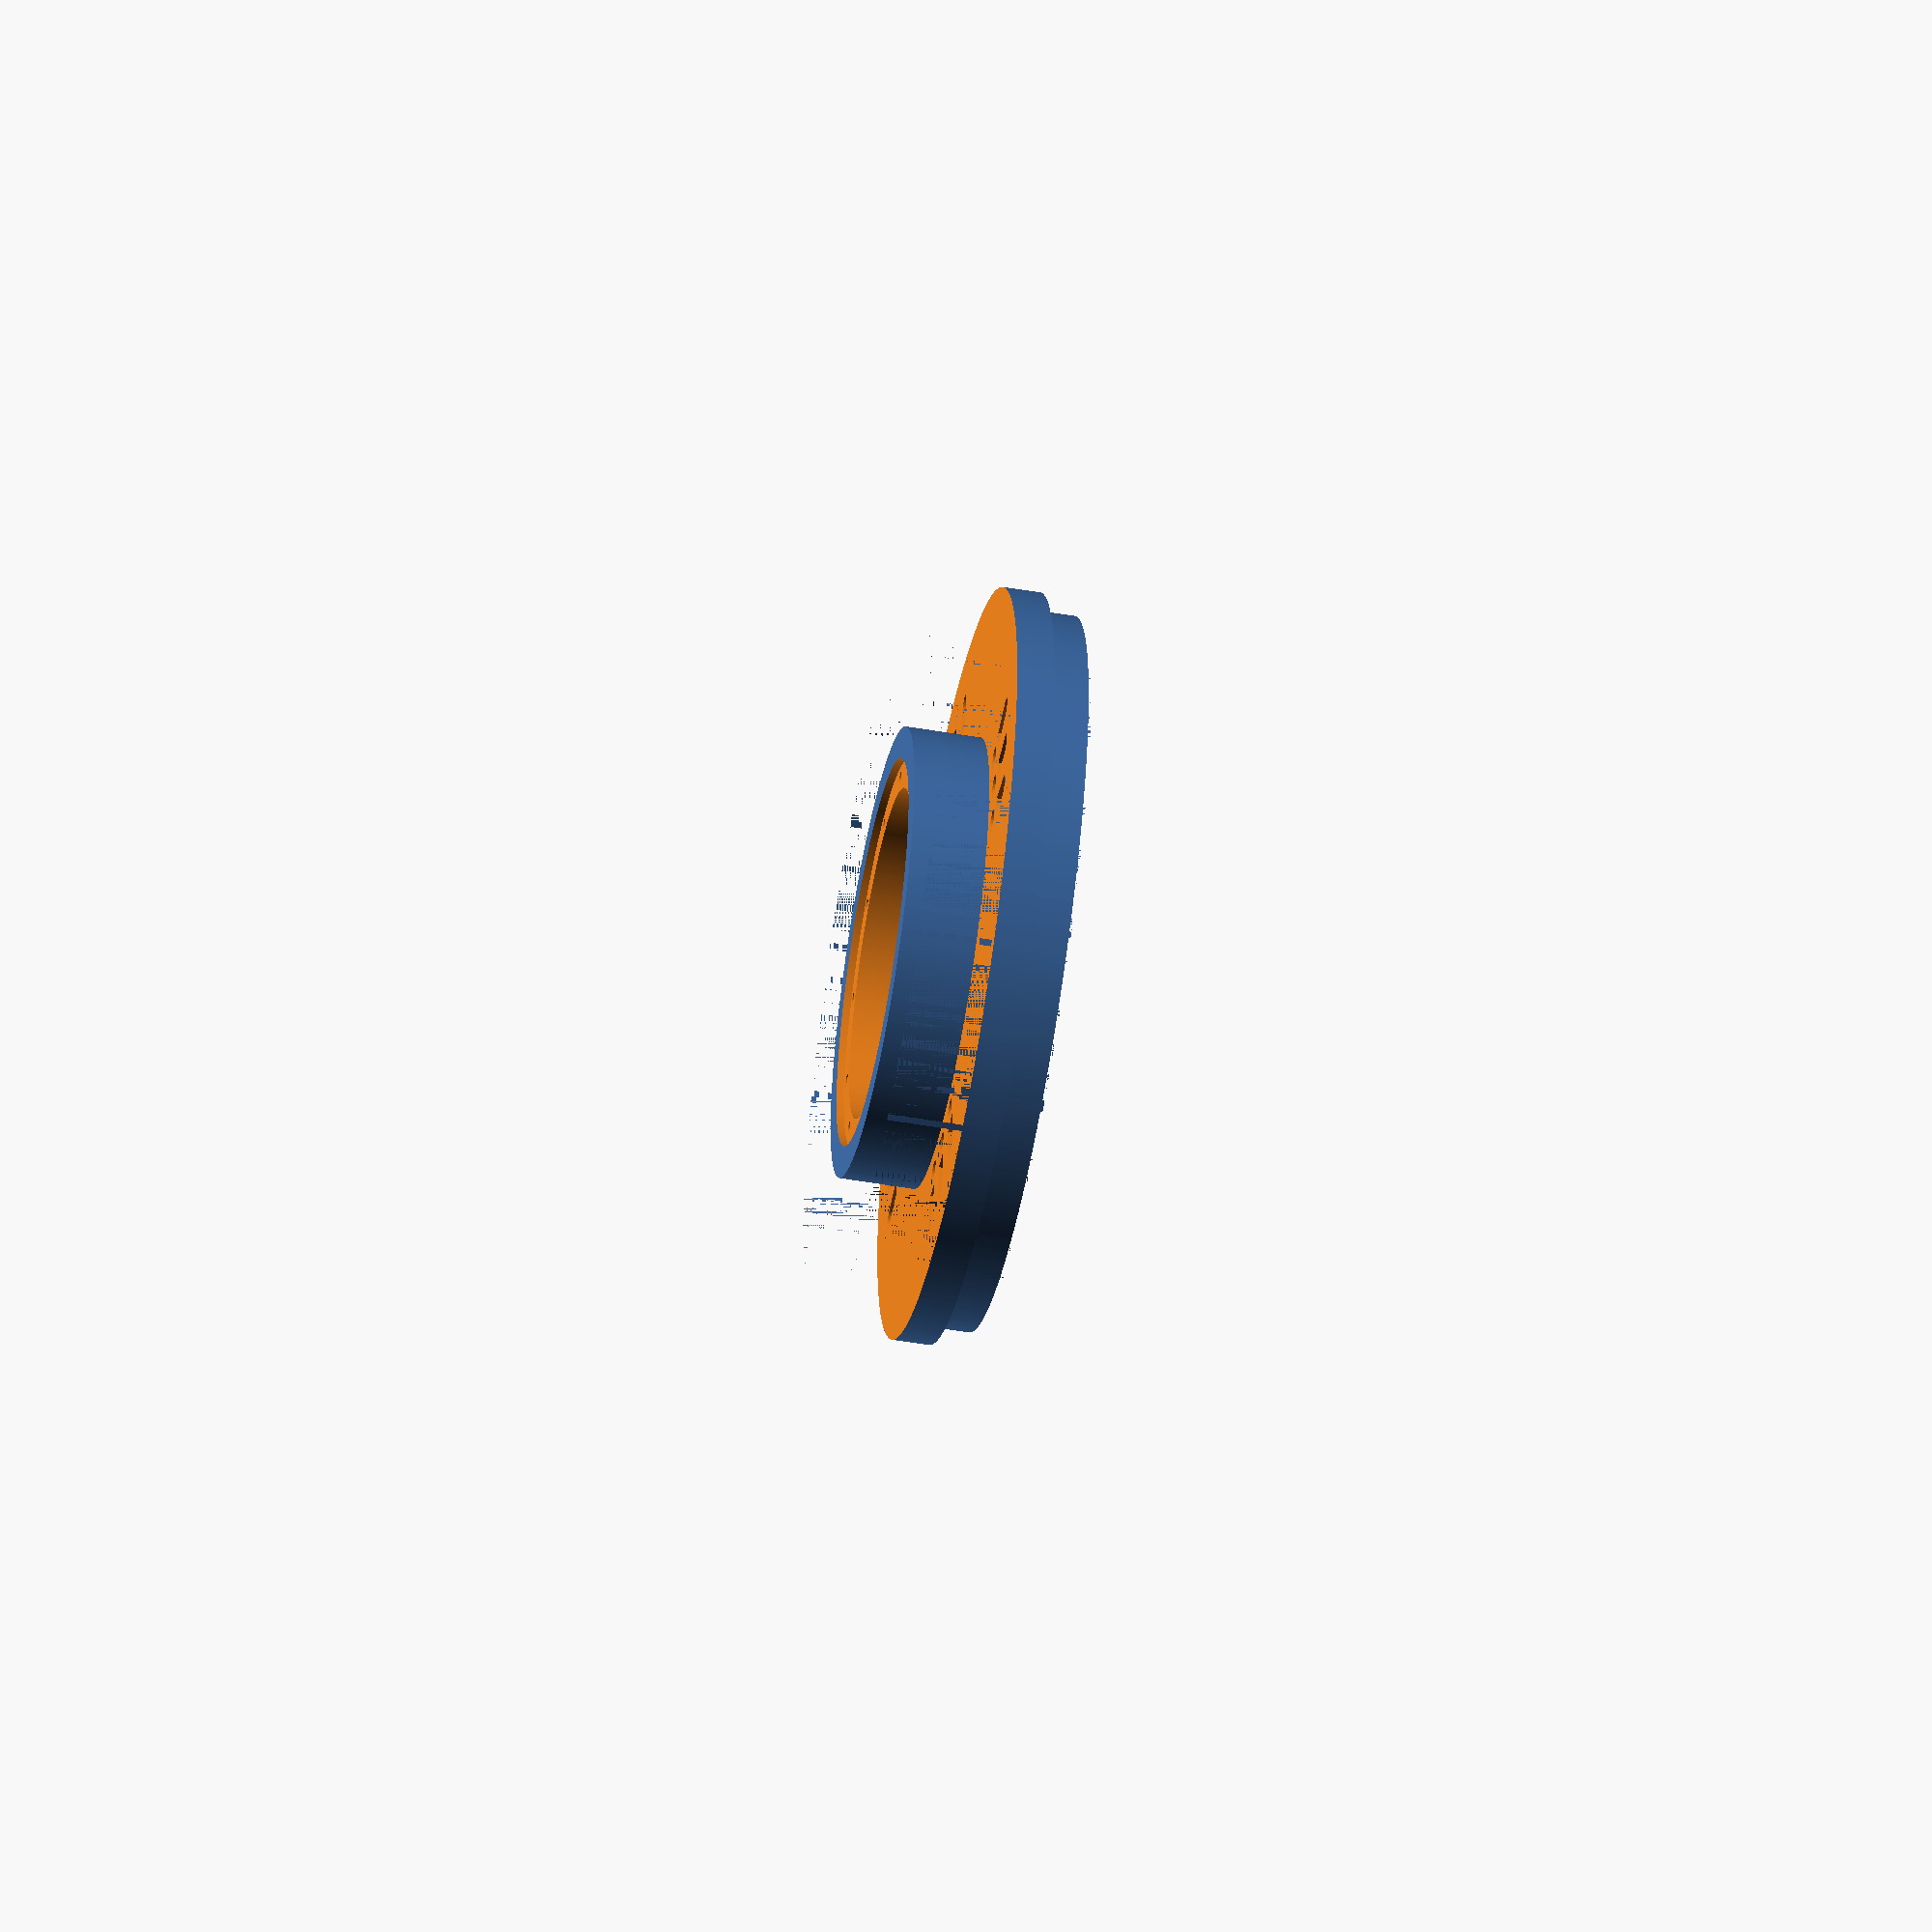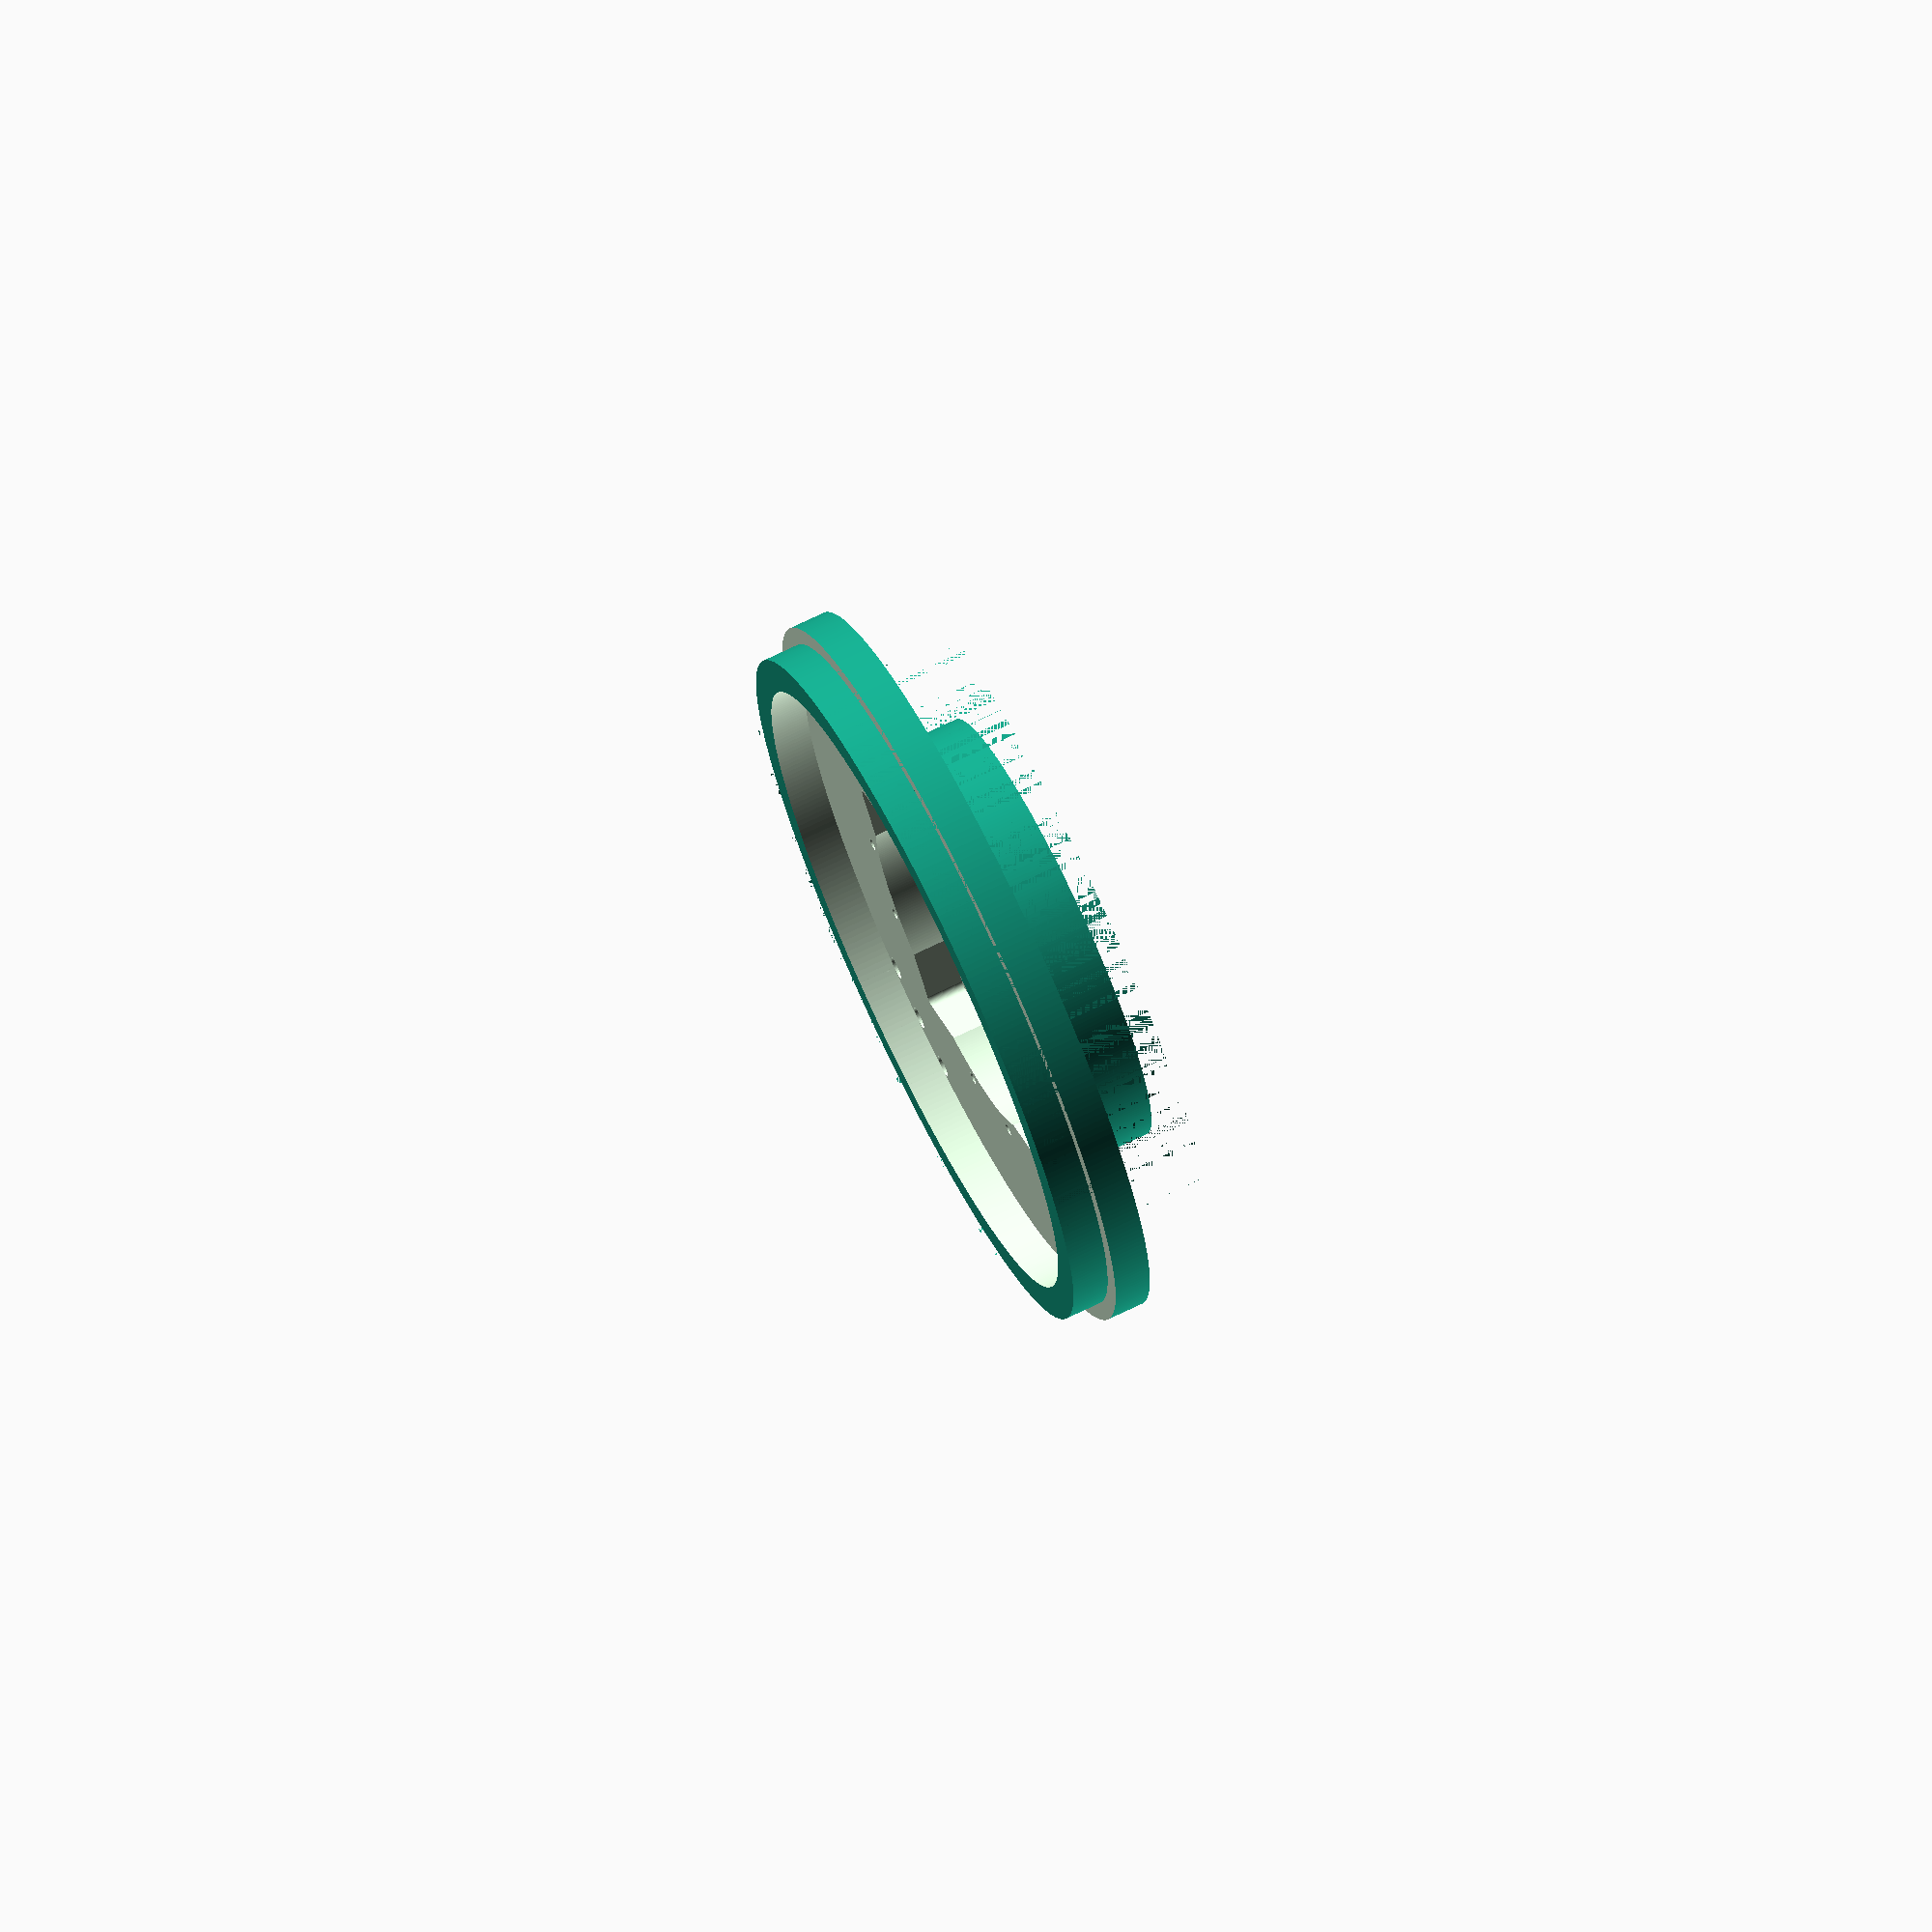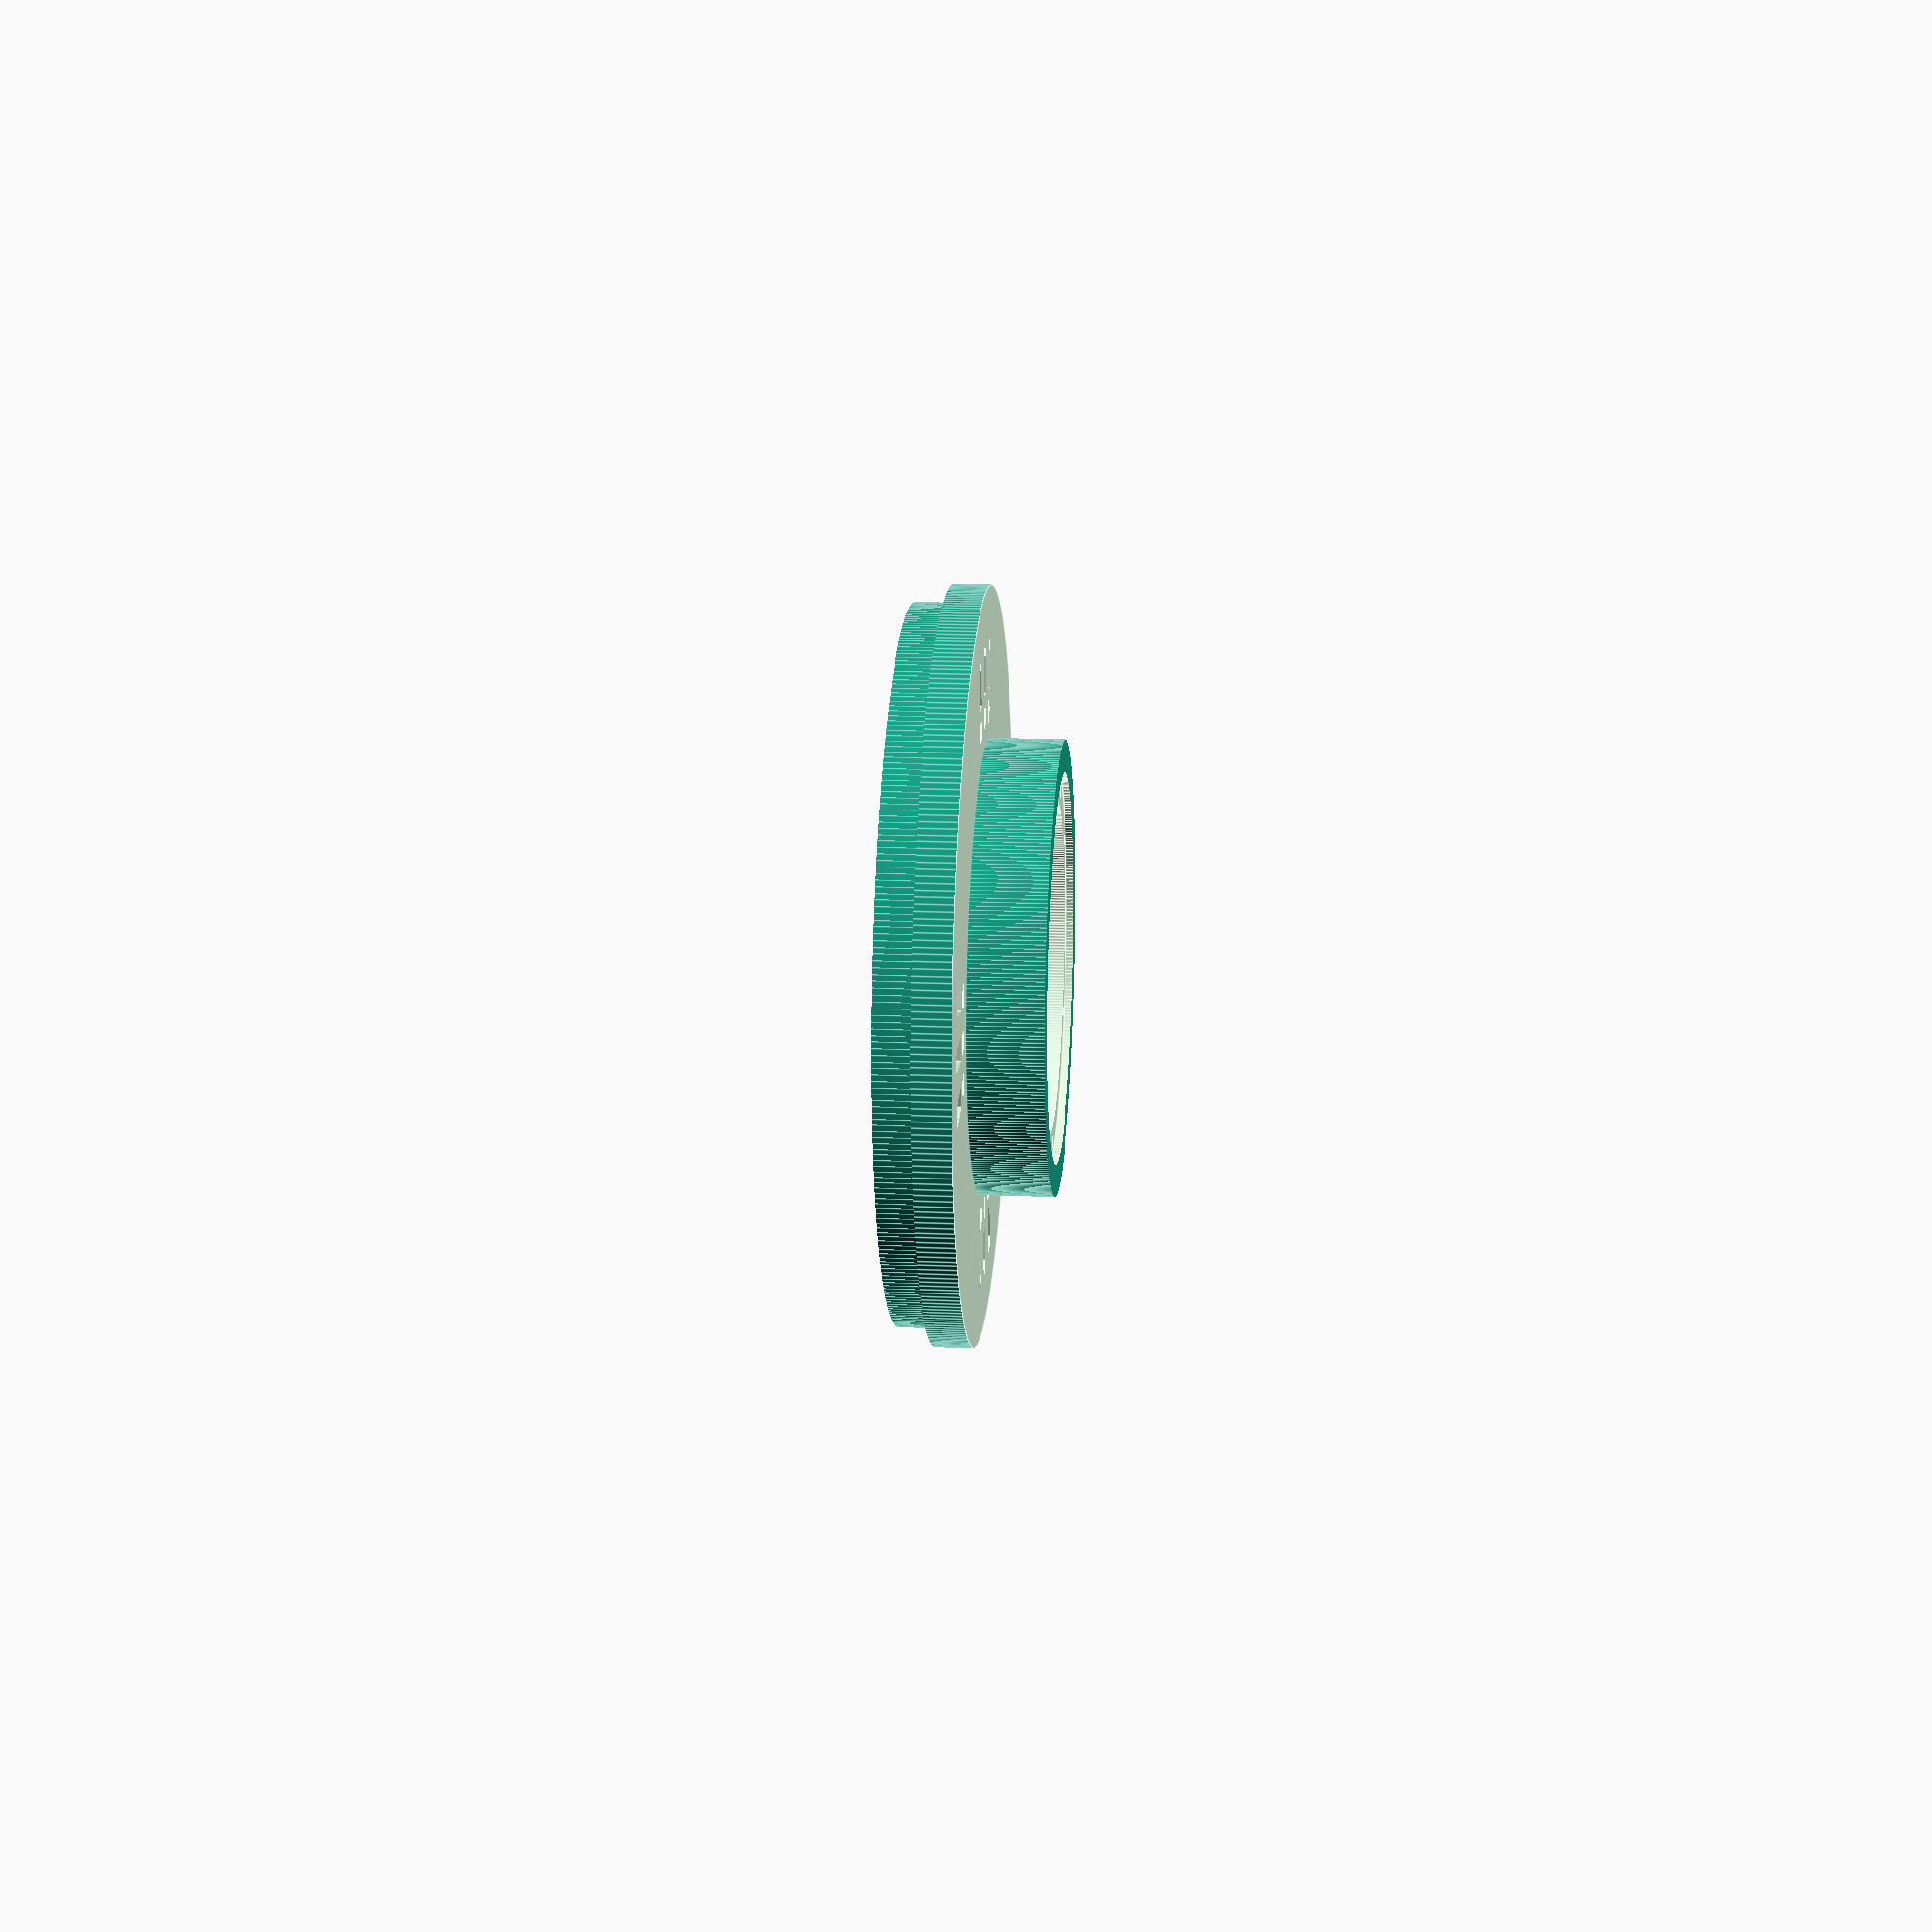
<openscad>

module  minkowski_square(dimension, r=2)
{
    minkowski()
    {
        square([dimension.x-r*2,dimension.y-r*2], center=true);
        circle(r=r);
    }
}
module  minkowski_square_3d(dimension, r=2)
{
    minkowski()
    {
        cube([dimension.x-r*2,dimension.y-r*2, 0.01], center=true);
        sphere(r=r);
    }
}

module camera_pod_100mm(dome_dia=50.8, outer_dia=100, inner_dia=44, tube_thick=2, seal_margin=0.4, b_cable=true)
{
    h=20;//need to be ajust for lens height
    difference(){
        cylinder(r=outer_dia/2, h=h);
        translate([0, 0, h-1])
        cylinder(r=dome_dia/2+seal_margin, h=10.01);
        cylinder(r=inner_dia/2, h=100, center=true);
        translate([0, 0, h-10-100])
        linear_extrude(h=100)
        minkowski_square(dimension=[38+0.5,38+0.5], r=1, $fn=100);
        //camera : outline 38x38, hole 34x34
        camera_bolt_r = 1.7/2;
        for(i=[0:11]){
            r=34*sqrt(2)/2;
            translate([r*cos((i+0.5)*360/12), r*sin((i+0.5)*360/12)])
                cylinder(r=camera_bolt_r, h=100, center=true);
        }
        translate([0, 0, 5-100])
        difference(){
            cylinder(r=outer_dia/2+0.01, h=100);
            cylinder(r=outer_dia/2-tube_thick-seal_margin, h=100);
        }
        translate([0, 0, 10])
        difference(){
            cylinder(r=outer_dia/2+0.01, h=100);
            cylinder(r=60/2, h=100);
        }
        translate([0, 0, h-15-100])
        cylinder(r=outer_dia/2-tube_thick-5, h=100);
        //motor cables
        if(b_cable)
        {
            for(i=[0:3])
                rotate([0, 0, i*90+45])
                for(j=[-1,0,1])
                rotate([0, 0, j*10])
                {
                    translate([32+3/2+0.01, 0, 6.5])
                    cylinder(r=3/2, h=100);
                    translate([100/2+34+3/2, 0, 8-3/2+0.01])
                    rotate([0, 90, 0])
                    {
                        translate([-3/2, 0, 2/2-100/2])
                        cylinder(r=3/2, h=6,center=true);
                        translate([-3/2-0.5, 0, 7/2-100/2])
                        cube([4,3,5],center=true);
                    }
                    translate([40+3/2-0.01, 0, 0])
                    cylinder(r=3/2, h=100);
                }
        }
    }
}
$fn=360;
camera_pod_100mm();
 
</openscad>
<views>
elev=52.0 azim=52.0 roll=79.4 proj=o view=solid
elev=109.2 azim=122.6 roll=296.0 proj=o view=solid
elev=343.8 azim=134.7 roll=274.9 proj=p view=edges
</views>
